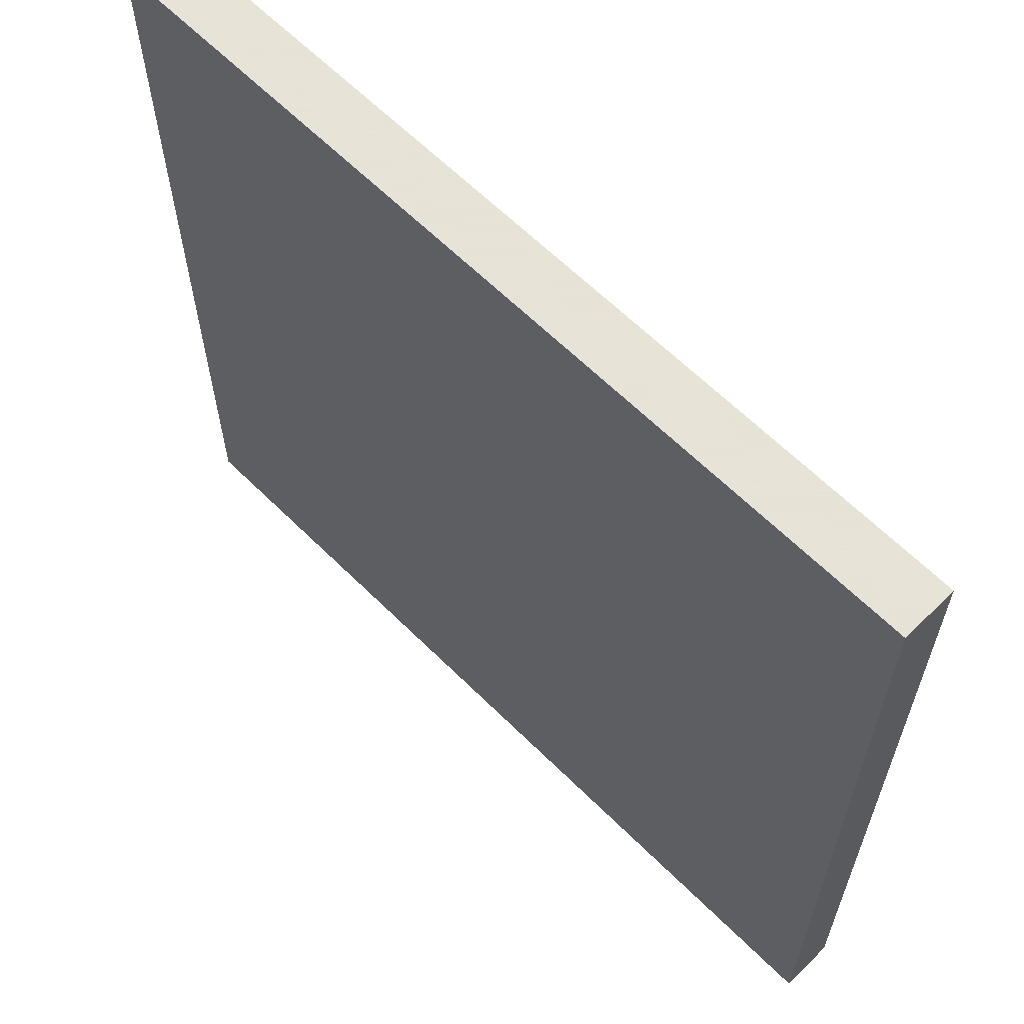
<metadata>
{"format":"obj","ext":"obj","renderer":"f3d","projection":"perspective","resolution":1024,"background":"white","views":[{"elev":62.8,"azim":45.1,"up":"+Z"}]}
</metadata>
<code>
o
v -0.8 0 0.8
v -0.8 0 0.7
v -0.8 0 0.6
v -0.8 0 0.3
v -0.8 0 0.2
v -0.8 0 -0.3
v -0.8 0 -0.5
v -0.8 0 -0.7
v -0.8 0 -0.8
v -0.8 0.1 0.8
v -0.8 0.1 0.7
v -0.8 0.1 0.6
v -0.8 0.1 0.3
v -0.8 0.1 0.2
v -0.8 0.1 -0.3
v -0.8 0.1 -0.5
v -0.8 0.1 -0.7
v -0.8 0.1 -0.8
v 0.8 0 0.8
v 0.8 0 0.7
v 0.8 0 0.6
v 0.8 0 0.5
v 0.8 0 0.4
v 0.8 0 0.3
v 0.8 0 0.1
v 0.8 0 0
v 0.8 0 -0.1
v 0.8 0 -0.3
v 0.8 0 -0.4
v 0.8 0 -0.8
v 0.8 0.1 0.8
v 0.8 0.1 0.7
v 0.8 0.1 0.6
v 0.8 0.1 0.5
v 0.8 0.1 0.4
v 0.8 0.1 0.3
v 0.8 0.1 0.1
v 0.8 0.1 0
v 0.8 0.1 -0.1
v 0.8 0.1 -0.3
v 0.8 0.1 -0.4
v 0.8 0.1 -0.8
v -0.8 0 0.8
v -0.8 0.1 0.8
v -0.7 0 0.8
v -0.7 0.1 0.8
v -0.6 0 0.8
v -0.6 0.1 0.8
v -0.4 0 0.8
v -0.4 0.1 0.8
v -0.3 0 0.8
v -0.3 0.1 0.8
v -0.1 0 0.8
v -0.1 0.1 0.8
v 0.3 0 0.8
v 0.3 0.1 0.8
v 0.4 0 0.8
v 0.4 0.1 0.8
v 0.5 0 0.8
v 0.5 0.1 0.8
v 0.8 0 0.8
v 0.8 0.1 0.8
v -0.8 0 -0.8
v -0.8 0.1 -0.8
v -0.7 0 -0.8
v -0.7 0.1 -0.8
v -0.2 0 -0.8
v -0.2 0.1 -0.8
v -0.1 0 -0.8
v -0.1 0.1 -0.8
v 0.1 0 -0.8
v 0.1 0.1 -0.8
v 0.2 0 -0.8
v 0.2 0.1 -0.8
v 0.3 0 -0.8
v 0.3 0.1 -0.8
v 0.4 0 -0.8
v 0.4 0.1 -0.8
v 0.8 0 -0.8
v 0.8 0.1 -0.8
v -0.8 0 0.8
v -0.7 0 0.8
v -0.6 0 0.8
v -0.4 0 0.8
v -0.3 0 0.8
v -0.1 0 0.8
v 0.3 0 0.8
v 0.4 0 0.8
v 0.5 0 0.8
v 0.8 0 0.8
v -0.8 0 0.7
v -0.7 0 0.7
v -0.6 0 0.7
v -0.5 0 0.7
v -0.4 0 0.7
v -0.3 0 0.7
v -0.1 0 0.7
v 0 0 0.7
v 0.1 0 0.7
v 0.2 0 0.7
v 0.3 0 0.7
v 0.4 0 0.7
v 0.5 0 0.7
v 0.7 0 0.7
v 0.8 0 0.7
v -0.8 0 0.6
v -0.7 0 0.6
v -0.6 0 0.6
v -0.5 0 0.6
v -0.4 0 0.6
v -0.3 0 0.6
v -0.1 0 0.6
v 0 0 0.6
v 0.1 0 0.6
v 0.3 0 0.6
v 0.4 0 0.6
v 0.5 0 0.6
v 0.7 0 0.6
v 0.8 0 0.6
v -0.7 0 0.5
v -0.6 0 0.5
v -0.5 0 0.5
v -0.3 0 0.5
v -0.1 0 0.5
v 0 0 0.5
v 0.1 0 0.5
v 0.2 0 0.5
v 0.3 0 0.5
v 0.4 0 0.5
v 0.5 0 0.5
v 0.6 0 0.5
v 0.7 0 0.5
v 0.8 0 0.5
v -0.7 0 0.4
v -0.6 0 0.4
v -0.4 0 0.4
v -0.2 0 0.4
v -0.1 0 0.4
v 0 0 0.4
v 0.2 0 0.4
v 0.3 0 0.4
v 0.4 0 0.4
v 0.5 0 0.4
v 0.6 0 0.4
v 0.7 0 0.4
v 0.8 0 0.4
v -0.8 0 0.3
v -0.7 0 0.3
v -0.6 0 0.3
v -0.5 0 0.3
v -0.4 0 0.3
v -0.3 0 0.3
v -0.2 0 0.3
v -0.1 0 0.3
v 0.1 0 0.3
v 0.2 0 0.3
v 0.3 0 0.3
v 0.4 0 0.3
v 0.5 0 0.3
v 0.6 0 0.3
v 0.7 0 0.3
v 0.8 0 0.3
v -0.8 0 0.2
v -0.7 0 0.2
v -0.6 0 0.2
v -0.5 0 0.2
v -0.4 0 0.2
v -0.3 0 0.2
v -0.2 0 0.2
v -0.1 0 0.2
v 0 0 0.2
v 0.1 0 0.2
v 0.2 0 0.2
v 0.3 0 0.2
v 0.6 0 0.2
v -0.6 0 0.1
v -0.5 0 0.1
v -0.3 0 0.1
v -0.2 0 0.1
v -0.1 0 0.1
v 0 0 0.1
v 0.1 0 0.1
v 0.2 0 0.1
v 0.3 0 0.1
v 0.4 0 0.1
v 0.5 0 0.1
v 0.6 0 0.1
v 0.7 0 0.1
v 0.8 0 0.1
v -0.7 0 0
v -0.5 0 0
v -0.3 0 0
v -0.2 0 0
v 0.2 0 0
v 0.3 0 0
v 0.4 0 0
v 0.6 0 0
v 0.7 0 0
v 0.8 0 0
v -0.7 0 -0.1
v -0.6 0 -0.1
v -0.4 0 -0.1
v -0.3 0 -0.1
v 0.3 0 -0.1
v 0.4 0 -0.1
v 0.5 0 -0.1
v 0.7 0 -0.1
v 0.8 0 -0.1
v -0.4 0 -0.2
v -0.3 0 -0.2
v -0.1 0 -0.2
v 0 0 -0.2
v 0.2 0 -0.2
v 0.5 0 -0.2
v -0.8 0 -0.3
v -0.7 0 -0.3
v -0.6 0 -0.3
v -0.4 0 -0.3
v -0.3 0 -0.3
v -0.2 0 -0.3
v -0.1 0 -0.3
v 0 0 -0.3
v 0.1 0 -0.3
v 0.2 0 -0.3
v 0.4 0 -0.3
v 0.5 0 -0.3
v 0.6 0 -0.3
v 0.7 0 -0.3
v 0.8 0 -0.3
v -0.5 0 -0.4
v -0.4 0 -0.4
v -0.3 0 -0.4
v -0.2 0 -0.4
v -0.1 0 -0.4
v 0 0 -0.4
v 0.1 0 -0.4
v 0.2 0 -0.4
v 0.4 0 -0.4
v 0.5 0 -0.4
v 0.6 0 -0.4
v 0.7 0 -0.4
v 0.8 0 -0.4
v -0.8 0 -0.5
v -0.7 0 -0.5
v -0.5 0 -0.5
v -0.4 0 -0.5
v -0.3 0 -0.5
v -0.1 0 -0.5
v 0 0 -0.5
v 0.1 0 -0.5
v 0.2 0 -0.5
v 0.3 0 -0.5
v 0.4 0 -0.5
v 0.5 0 -0.5
v 0.6 0 -0.5
v 0.7 0 -0.5
v -0.6 0 -0.6
v -0.5 0 -0.6
v -0.4 0 -0.6
v -0.3 0 -0.6
v -0.2 0 -0.6
v -0.1 0 -0.6
v 0.1 0 -0.6
v 0.2 0 -0.6
v 0.3 0 -0.6
v 0.4 0 -0.6
v 0.5 0 -0.6
v 0.6 0 -0.6
v 0.7 0 -0.6
v -0.8 0 -0.7
v -0.7 0 -0.7
v -0.6 0 -0.7
v -0.5 0 -0.7
v -0.3 0 -0.7
v -0.2 0 -0.7
v 0 0 -0.7
v 0.1 0 -0.7
v 0.2 0 -0.7
v 0.3 0 -0.7
v 0.4 0 -0.7
v 0.5 0 -0.7
v 0.6 0 -0.7
v 0.7 0 -0.7
v -0.8 0 -0.8
v -0.7 0 -0.8
v -0.2 0 -0.8
v -0.1 0 -0.8
v 0.1 0 -0.8
v 0.2 0 -0.8
v 0.3 0 -0.8
v 0.4 0 -0.8
v 0.8 0 -0.8
v -0.8 0.1 0.8
v -0.7 0.1 0.8
v -0.6 0.1 0.8
v -0.4 0.1 0.8
v -0.3 0.1 0.8
v -0.1 0.1 0.8
v 0.3 0.1 0.8
v 0.4 0.1 0.8
v 0.5 0.1 0.8
v 0.8 0.1 0.8
v -0.8 0.1 0.7
v -0.7 0.1 0.7
v -0.6 0.1 0.7
v -0.5 0.1 0.7
v -0.4 0.1 0.7
v -0.3 0.1 0.7
v -0.1 0.1 0.7
v 0 0.1 0.7
v 0.1 0.1 0.7
v 0.2 0.1 0.7
v 0.3 0.1 0.7
v 0.4 0.1 0.7
v 0.5 0.1 0.7
v 0.7 0.1 0.7
v 0.8 0.1 0.7
v -0.8 0.1 0.6
v -0.7 0.1 0.6
v -0.6 0.1 0.6
v -0.5 0.1 0.6
v -0.4 0.1 0.6
v -0.3 0.1 0.6
v -0.1 0.1 0.6
v 0 0.1 0.6
v 0.1 0.1 0.6
v 0.3 0.1 0.6
v 0.4 0.1 0.6
v 0.5 0.1 0.6
v 0.7 0.1 0.6
v 0.8 0.1 0.6
v -0.7 0.1 0.5
v -0.6 0.1 0.5
v -0.5 0.1 0.5
v -0.3 0.1 0.5
v -0.1 0.1 0.5
v 0 0.1 0.5
v 0.1 0.1 0.5
v 0.2 0.1 0.5
v 0.3 0.1 0.5
v 0.4 0.1 0.5
v 0.5 0.1 0.5
v 0.6 0.1 0.5
v 0.7 0.1 0.5
v 0.8 0.1 0.5
v -0.7 0.1 0.4
v -0.6 0.1 0.4
v -0.4 0.1 0.4
v -0.2 0.1 0.4
v -0.1 0.1 0.4
v 0 0.1 0.4
v 0.2 0.1 0.4
v 0.3 0.1 0.4
v 0.4 0.1 0.4
v 0.5 0.1 0.4
v 0.6 0.1 0.4
v 0.7 0.1 0.4
v 0.8 0.1 0.4
v -0.8 0.1 0.3
v -0.7 0.1 0.3
v -0.6 0.1 0.3
v -0.5 0.1 0.3
v -0.4 0.1 0.3
v -0.3 0.1 0.3
v -0.2 0.1 0.3
v -0.1 0.1 0.3
v 0.1 0.1 0.3
v 0.2 0.1 0.3
v 0.3 0.1 0.3
v 0.4 0.1 0.3
v 0.5 0.1 0.3
v 0.6 0.1 0.3
v 0.7 0.1 0.3
v 0.8 0.1 0.3
v -0.8 0.1 0.2
v -0.7 0.1 0.2
v -0.6 0.1 0.2
v -0.5 0.1 0.2
v -0.4 0.1 0.2
v -0.3 0.1 0.2
v -0.2 0.1 0.2
v -0.1 0.1 0.2
v 0 0.1 0.2
v 0.1 0.1 0.2
v 0.2 0.1 0.2
v 0.3 0.1 0.2
v 0.6 0.1 0.2
v -0.6 0.1 0.1
v -0.5 0.1 0.1
v -0.3 0.1 0.1
v -0.2 0.1 0.1
v -0.1 0.1 0.1
v 0 0.1 0.1
v 0.1 0.1 0.1
v 0.2 0.1 0.1
v 0.3 0.1 0.1
v 0.4 0.1 0.1
v 0.5 0.1 0.1
v 0.6 0.1 0.1
v 0.7 0.1 0.1
v 0.8 0.1 0.1
v -0.7 0.1 0
v -0.5 0.1 0
v -0.3 0.1 0
v -0.2 0.1 0
v 0.2 0.1 0
v 0.3 0.1 0
v 0.4 0.1 0
v 0.6 0.1 0
v 0.7 0.1 0
v 0.8 0.1 0
v -0.7 0.1 -0.1
v -0.6 0.1 -0.1
v -0.4 0.1 -0.1
v -0.3 0.1 -0.1
v 0.3 0.1 -0.1
v 0.4 0.1 -0.1
v 0.5 0.1 -0.1
v 0.7 0.1 -0.1
v 0.8 0.1 -0.1
v -0.4 0.1 -0.2
v -0.3 0.1 -0.2
v -0.1 0.1 -0.2
v 0 0.1 -0.2
v 0.2 0.1 -0.2
v 0.5 0.1 -0.2
v -0.8 0.1 -0.3
v -0.7 0.1 -0.3
v -0.6 0.1 -0.3
v -0.4 0.1 -0.3
v -0.3 0.1 -0.3
v -0.2 0.1 -0.3
v -0.1 0.1 -0.3
v 0 0.1 -0.3
v 0.1 0.1 -0.3
v 0.2 0.1 -0.3
v 0.4 0.1 -0.3
v 0.5 0.1 -0.3
v 0.6 0.1 -0.3
v 0.7 0.1 -0.3
v 0.8 0.1 -0.3
v -0.5 0.1 -0.4
v -0.4 0.1 -0.4
v -0.3 0.1 -0.4
v -0.2 0.1 -0.4
v -0.1 0.1 -0.4
v 0 0.1 -0.4
v 0.1 0.1 -0.4
v 0.2 0.1 -0.4
v 0.4 0.1 -0.4
v 0.5 0.1 -0.4
v 0.6 0.1 -0.4
v 0.7 0.1 -0.4
v 0.8 0.1 -0.4
v -0.8 0.1 -0.5
v -0.7 0.1 -0.5
v -0.5 0.1 -0.5
v -0.4 0.1 -0.5
v -0.3 0.1 -0.5
v -0.1 0.1 -0.5
v 0 0.1 -0.5
v 0.1 0.1 -0.5
v 0.2 0.1 -0.5
v 0.3 0.1 -0.5
v 0.4 0.1 -0.5
v 0.5 0.1 -0.5
v 0.6 0.1 -0.5
v 0.7 0.1 -0.5
v -0.6 0.1 -0.6
v -0.5 0.1 -0.6
v -0.4 0.1 -0.6
v -0.3 0.1 -0.6
v -0.2 0.1 -0.6
v -0.1 0.1 -0.6
v 0.1 0.1 -0.6
v 0.2 0.1 -0.6
v 0.3 0.1 -0.6
v 0.4 0.1 -0.6
v 0.5 0.1 -0.6
v 0.6 0.1 -0.6
v 0.7 0.1 -0.6
v -0.8 0.1 -0.7
v -0.7 0.1 -0.7
v -0.6 0.1 -0.7
v -0.5 0.1 -0.7
v -0.3 0.1 -0.7
v -0.2 0.1 -0.7
v 0 0.1 -0.7
v 0.1 0.1 -0.7
v 0.2 0.1 -0.7
v 0.3 0.1 -0.7
v 0.4 0.1 -0.7
v 0.5 0.1 -0.7
v 0.6 0.1 -0.7
v 0.7 0.1 -0.7
v -0.8 0.1 -0.8
v -0.7 0.1 -0.8
v -0.2 0.1 -0.8
v -0.1 0.1 -0.8
v 0.1 0.1 -0.8
v 0.2 0.1 -0.8
v 0.3 0.1 -0.8
v 0.4 0.1 -0.8
v 0.8 0.1 -0.8
f 10 2 1
f 11 3 2
f 11 2 10
f 12 4 3
f 12 3 11
f 13 5 4
f 13 4 12
f 14 6 5
f 14 5 13
f 15 7 6
f 15 6 14
f 16 8 7
f 16 7 15
f 17 9 8
f 17 8 16
f 18 9 17
f 19 20 31
f 20 21 32
f 31 20 32
f 21 22 33
f 32 21 33
f 22 23 34
f 33 22 34
f 23 24 35
f 34 23 35
f 24 25 36
f 35 24 36
f 25 26 37
f 36 25 37
f 26 27 38
f 37 26 38
f 27 28 39
f 38 27 39
f 28 29 40
f 39 28 40
f 29 30 41
f 40 29 41
f 41 30 42
f 45 44 43
f 46 44 45
f 47 46 45
f 48 46 47
f 49 48 47
f 50 48 49
f 51 50 49
f 52 50 51
f 53 52 51
f 54 52 53
f 55 54 53
f 56 54 55
f 57 56 55
f 58 56 57
f 59 58 57
f 60 58 59
f 61 60 59
f 62 60 61
f 63 64 65
f 65 64 66
f 65 66 67
f 67 66 68
f 67 68 69
f 69 68 70
f 69 70 71
f 71 70 72
f 71 72 73
f 73 72 74
f 73 74 75
f 75 74 76
f 75 76 77
f 77 76 78
f 77 78 79
f 79 78 80
f 91 82 81
f 92 83 82
f 92 82 91
f 93 84 83
f 93 83 92
f 94 84 93
f 95 85 84
f 95 84 94
f 96 86 85
f 96 85 95
f 97 87 86
f 97 86 96
f 98 87 97
f 99 87 98
f 100 87 99
f 101 88 87
f 101 87 100
f 102 89 88
f 102 88 101
f 103 90 89
f 103 89 102
f 104 90 103
f 105 90 104
f 106 92 91
f 107 93 92
f 107 92 106
f 108 94 93
f 108 93 107
f 109 95 94
f 109 94 108
f 110 96 95
f 110 95 109
f 111 97 96
f 111 96 110
f 111 98 97
f 112 98 111
f 113 99 98
f 113 98 112
f 114 100 99
f 114 99 113
f 115 102 101
f 115 101 100
f 116 103 102
f 116 102 115
f 117 104 103
f 117 103 116
f 118 105 104
f 118 104 117
f 119 105 118
f 120 107 106
f 120 108 107
f 120 109 108
f 121 109 120
f 122 110 109
f 122 109 121
f 123 112 111
f 123 111 110
f 124 113 112
f 124 112 123
f 125 114 113
f 125 113 124
f 126 100 114
f 126 114 125
f 127 115 100
f 127 100 126
f 128 117 116
f 128 115 127
f 128 116 115
f 129 117 128
f 130 119 118
f 130 117 129
f 130 118 117
f 131 119 130
f 132 119 131
f 133 119 132
f 134 121 120
f 134 120 106
f 135 122 121
f 135 121 134
f 136 125 124
f 136 122 135
f 136 123 110
f 136 124 123
f 136 110 122
f 137 125 136
f 138 125 137
f 139 127 126
f 139 125 138
f 139 126 125
f 140 128 127
f 140 127 139
f 141 129 128
f 141 128 140
f 142 130 129
f 142 129 141
f 143 131 130
f 143 130 142
f 144 132 131
f 144 131 143
f 145 133 132
f 145 132 144
f 146 133 145
f 147 134 106
f 148 135 134
f 148 134 147
f 149 137 136
f 149 135 148
f 149 136 135
f 150 137 149
f 151 137 150
f 152 137 151
f 153 138 137
f 153 137 152
f 154 140 139
f 154 138 153
f 154 139 138
f 155 140 154
f 156 142 141
f 156 140 155
f 156 141 140
f 157 142 156
f 158 143 142
f 158 142 157
f 159 144 143
f 159 143 158
f 160 145 144
f 160 144 159
f 161 146 145
f 161 145 160
f 162 146 161
f 163 148 147
f 164 149 148
f 164 148 163
f 164 150 149
f 165 150 164
f 166 151 150
f 166 150 165
f 167 152 151
f 167 151 166
f 168 153 152
f 168 152 167
f 169 154 153
f 169 153 168
f 170 155 154
f 170 154 169
f 171 155 170
f 172 157 156
f 172 155 171
f 172 156 155
f 173 157 172
f 174 158 157
f 174 157 173
f 174 160 159
f 174 159 158
f 175 161 160
f 175 160 174
f 176 167 166
f 176 165 164
f 176 169 168
f 176 166 165
f 176 170 169
f 176 168 167
f 177 170 176
f 178 170 177
f 179 170 178
f 180 171 170
f 180 170 179
f 181 172 171
f 181 171 180
f 182 173 172
f 182 172 181
f 183 175 174
f 183 173 182
f 183 174 173
f 184 175 183
f 185 175 184
f 186 175 185
f 187 161 175
f 187 175 186
f 188 162 161
f 188 161 187
f 189 162 188
f 190 164 163
f 190 176 164
f 190 177 176
f 191 178 177
f 191 177 190
f 192 179 178
f 192 178 191
f 193 180 179
f 193 179 192
f 194 182 181
f 194 183 182
f 194 184 183
f 195 185 184
f 195 184 194
f 196 186 185
f 196 185 195
f 197 187 186
f 197 188 187
f 198 189 188
f 198 188 197
f 199 189 198
f 200 191 190
f 200 190 163
f 200 192 191
f 200 193 192
f 201 193 200
f 202 193 201
f 203 193 202
f 204 195 194
f 204 196 195
f 205 186 196
f 205 196 204
f 206 198 197
f 206 186 205
f 206 197 186
f 207 199 198
f 207 198 206
f 208 199 207
f 209 202 201
f 209 203 202
f 210 193 203
f 210 203 209
f 211 180 193
f 211 193 210
f 211 181 180
f 212 206 205
f 212 181 211
f 212 204 194
f 212 207 206
f 212 205 204
f 212 194 181
f 212 208 207
f 213 208 212
f 214 208 213
f 215 200 163
f 216 201 200
f 216 200 215
f 217 209 201
f 217 201 216
f 218 210 209
f 218 209 217
f 219 211 210
f 219 210 218
f 220 211 219
f 221 212 211
f 221 211 220
f 222 213 212
f 222 212 221
f 223 213 222
f 224 214 213
f 224 213 223
f 225 214 224
f 226 208 214
f 226 214 225
f 227 208 226
f 228 208 227
f 229 208 228
f 230 217 216
f 230 218 217
f 231 220 219
f 231 218 230
f 231 219 218
f 232 220 231
f 233 221 220
f 233 220 232
f 234 223 222
f 234 221 233
f 234 222 221
f 235 223 234
f 236 224 223
f 236 223 235
f 237 225 224
f 237 224 236
f 238 226 225
f 238 225 237
f 239 227 226
f 239 226 238
f 240 228 227
f 240 227 239
f 241 229 228
f 241 228 240
f 242 229 241
f 243 216 215
f 244 230 216
f 244 216 243
f 245 232 231
f 245 230 244
f 245 231 230
f 246 232 245
f 247 233 232
f 247 232 246
f 248 235 234
f 248 234 233
f 249 236 235
f 249 235 248
f 250 237 236
f 250 236 249
f 251 240 239
f 251 237 250
f 251 239 238
f 251 238 237
f 252 240 251
f 253 240 252
f 254 240 253
f 255 241 240
f 255 240 254
f 256 242 241
f 256 241 255
f 257 244 243
f 257 246 245
f 257 245 244
f 258 246 257
f 259 247 246
f 259 246 258
f 260 233 247
f 260 247 259
f 261 248 233
f 261 233 260
f 262 249 248
f 262 248 261
f 263 250 249
f 263 251 250
f 263 252 251
f 264 252 263
f 265 253 252
f 265 252 264
f 266 254 253
f 266 253 265
f 267 255 254
f 267 254 266
f 268 256 255
f 268 255 267
f 269 242 256
f 269 256 268
f 270 257 243
f 271 257 270
f 272 258 257
f 272 257 271
f 273 260 259
f 273 258 272
f 273 259 258
f 274 261 260
f 274 260 273
f 275 262 261
f 275 261 274
f 276 249 262
f 276 263 249
f 277 264 263
f 277 263 276
f 278 266 265
f 278 264 277
f 278 265 264
f 279 266 278
f 280 267 266
f 280 266 279
f 281 268 267
f 281 267 280
f 282 269 268
f 282 268 281
f 283 242 269
f 283 269 282
f 284 271 270
f 285 272 271
f 285 271 284
f 285 273 272
f 285 274 273
f 285 275 274
f 286 262 275
f 286 275 285
f 287 276 262
f 287 262 286
f 287 277 276
f 288 278 277
f 288 277 287
f 289 279 278
f 289 278 288
f 290 280 279
f 290 279 289
f 291 282 281
f 291 280 290
f 291 283 282
f 291 281 280
f 292 242 283
f 292 283 291
f 293 294 303
f 294 295 304
f 303 294 304
f 295 296 305
f 304 295 305
f 305 296 306
f 296 297 307
f 306 296 307
f 297 298 308
f 307 297 308
f 298 299 309
f 308 298 309
f 309 299 310
f 310 299 311
f 311 299 312
f 299 300 313
f 312 299 313
f 300 301 314
f 313 300 314
f 301 302 315
f 314 301 315
f 315 302 316
f 316 302 317
f 303 304 318
f 304 305 319
f 318 304 319
f 305 306 320
f 319 305 320
f 306 307 321
f 320 306 321
f 307 308 322
f 321 307 322
f 308 309 323
f 322 308 323
f 309 310 323
f 323 310 324
f 310 311 325
f 324 310 325
f 311 312 326
f 325 311 326
f 313 314 327
f 312 313 327
f 314 315 328
f 327 314 328
f 315 316 329
f 328 315 329
f 316 317 330
f 329 316 330
f 330 317 331
f 318 319 332
f 319 320 332
f 320 321 332
f 332 321 333
f 321 322 334
f 333 321 334
f 323 324 335
f 322 323 335
f 324 325 336
f 335 324 336
f 325 326 337
f 336 325 337
f 326 312 338
f 337 326 338
f 312 327 339
f 338 312 339
f 328 329 340
f 339 327 340
f 327 328 340
f 340 329 341
f 330 331 342
f 341 329 342
f 329 330 342
f 342 331 343
f 343 331 344
f 344 331 345
f 332 333 346
f 318 332 346
f 333 334 347
f 346 333 347
f 336 337 348
f 347 334 348
f 322 335 348
f 335 336 348
f 334 322 348
f 348 337 349
f 349 337 350
f 338 339 351
f 350 337 351
f 337 338 351
f 339 340 352
f 351 339 352
f 340 341 353
f 352 340 353
f 341 342 354
f 353 341 354
f 342 343 355
f 354 342 355
f 343 344 356
f 355 343 356
f 344 345 357
f 356 344 357
f 357 345 358
f 318 346 359
f 346 347 360
f 359 346 360
f 348 349 361
f 360 347 361
f 347 348 361
f 361 349 362
f 362 349 363
f 363 349 364
f 349 350 365
f 364 349 365
f 351 352 366
f 365 350 366
f 350 351 366
f 366 352 367
f 353 354 368
f 367 352 368
f 352 353 368
f 368 354 369
f 354 355 370
f 369 354 370
f 355 356 371
f 370 355 371
f 356 357 372
f 371 356 372
f 357 358 373
f 372 357 373
f 373 358 374
f 359 360 375
f 360 361 376
f 375 360 376
f 361 362 376
f 376 362 377
f 362 363 378
f 377 362 378
f 363 364 379
f 378 363 379
f 364 365 380
f 379 364 380
f 365 366 381
f 380 365 381
f 366 367 382
f 381 366 382
f 382 367 383
f 368 369 384
f 383 367 384
f 367 368 384
f 384 369 385
f 369 370 386
f 385 369 386
f 371 372 386
f 370 371 386
f 372 373 387
f 386 372 387
f 378 379 388
f 376 377 388
f 380 381 388
f 377 378 388
f 381 382 388
f 379 380 388
f 388 382 389
f 389 382 390
f 390 382 391
f 382 383 392
f 391 382 392
f 383 384 393
f 392 383 393
f 384 385 394
f 393 384 394
f 386 387 395
f 394 385 395
f 385 386 395
f 395 387 396
f 396 387 397
f 397 387 398
f 387 373 399
f 398 387 399
f 373 374 400
f 399 373 400
f 400 374 401
f 375 376 402
f 376 388 402
f 388 389 402
f 389 390 403
f 402 389 403
f 390 391 404
f 403 390 404
f 391 392 405
f 404 391 405
f 393 394 406
f 394 395 406
f 395 396 406
f 396 397 407
f 406 396 407
f 397 398 408
f 407 397 408
f 398 399 409
f 399 400 409
f 400 401 410
f 409 400 410
f 410 401 411
f 402 403 412
f 375 402 412
f 403 404 412
f 404 405 412
f 412 405 413
f 413 405 414
f 414 405 415
f 406 407 416
f 407 408 416
f 408 398 417
f 416 408 417
f 409 410 418
f 417 398 418
f 398 409 418
f 410 411 419
f 418 410 419
f 419 411 420
f 413 414 421
f 414 415 421
f 415 405 422
f 421 415 422
f 405 392 423
f 422 405 423
f 392 393 423
f 417 418 424
f 423 393 424
f 406 416 424
f 418 419 424
f 416 417 424
f 393 406 424
f 419 420 424
f 424 420 425
f 425 420 426
f 375 412 427
f 412 413 428
f 427 412 428
f 413 421 429
f 428 413 429
f 421 422 430
f 429 421 430
f 422 423 431
f 430 422 431
f 431 423 432
f 423 424 433
f 432 423 433
f 424 425 434
f 433 424 434
f 434 425 435
f 425 426 436
f 435 425 436
f 436 426 437
f 426 420 438
f 437 426 438
f 438 420 439
f 439 420 440
f 440 420 441
f 428 429 442
f 429 430 442
f 431 432 443
f 442 430 443
f 430 431 443
f 443 432 444
f 432 433 445
f 444 432 445
f 434 435 446
f 445 433 446
f 433 434 446
f 446 435 447
f 435 436 448
f 447 435 448
f 436 437 449
f 448 436 449
f 437 438 450
f 449 437 450
f 438 439 451
f 450 438 451
f 439 440 452
f 451 439 452
f 440 441 453
f 452 440 453
f 453 441 454
f 427 428 455
f 428 442 456
f 455 428 456
f 443 444 457
f 456 442 457
f 442 443 457
f 457 444 458
f 444 445 459
f 458 444 459
f 446 447 460
f 445 446 460
f 447 448 461
f 460 447 461
f 448 449 462
f 461 448 462
f 451 452 463
f 462 449 463
f 450 451 463
f 449 450 463
f 463 452 464
f 464 452 465
f 465 452 466
f 452 453 467
f 466 452 467
f 453 454 468
f 467 453 468
f 455 456 469
f 457 458 469
f 456 457 469
f 469 458 470
f 458 459 471
f 470 458 471
f 459 445 472
f 471 459 472
f 445 460 473
f 472 445 473
f 460 461 474
f 473 460 474
f 461 462 475
f 462 463 475
f 463 464 475
f 475 464 476
f 464 465 477
f 476 464 477
f 465 466 478
f 477 465 478
f 466 467 479
f 478 466 479
f 467 468 480
f 479 467 480
f 468 454 481
f 480 468 481
f 455 469 482
f 482 469 483
f 469 470 484
f 483 469 484
f 471 472 485
f 484 470 485
f 470 471 485
f 472 473 486
f 485 472 486
f 473 474 487
f 486 473 487
f 474 461 488
f 461 475 488
f 475 476 489
f 488 475 489
f 477 478 490
f 489 476 490
f 476 477 490
f 490 478 491
f 478 479 492
f 491 478 492
f 479 480 493
f 492 479 493
f 480 481 494
f 493 480 494
f 481 454 495
f 494 481 495
f 482 483 496
f 483 484 497
f 496 483 497
f 484 485 497
f 485 486 497
f 486 487 497
f 487 474 498
f 497 487 498
f 474 488 499
f 498 474 499
f 488 489 499
f 489 490 500
f 499 489 500
f 490 491 501
f 500 490 501
f 491 492 502
f 501 491 502
f 493 494 503
f 502 492 503
f 494 495 503
f 492 493 503
f 495 454 504
f 503 495 504

</code>
